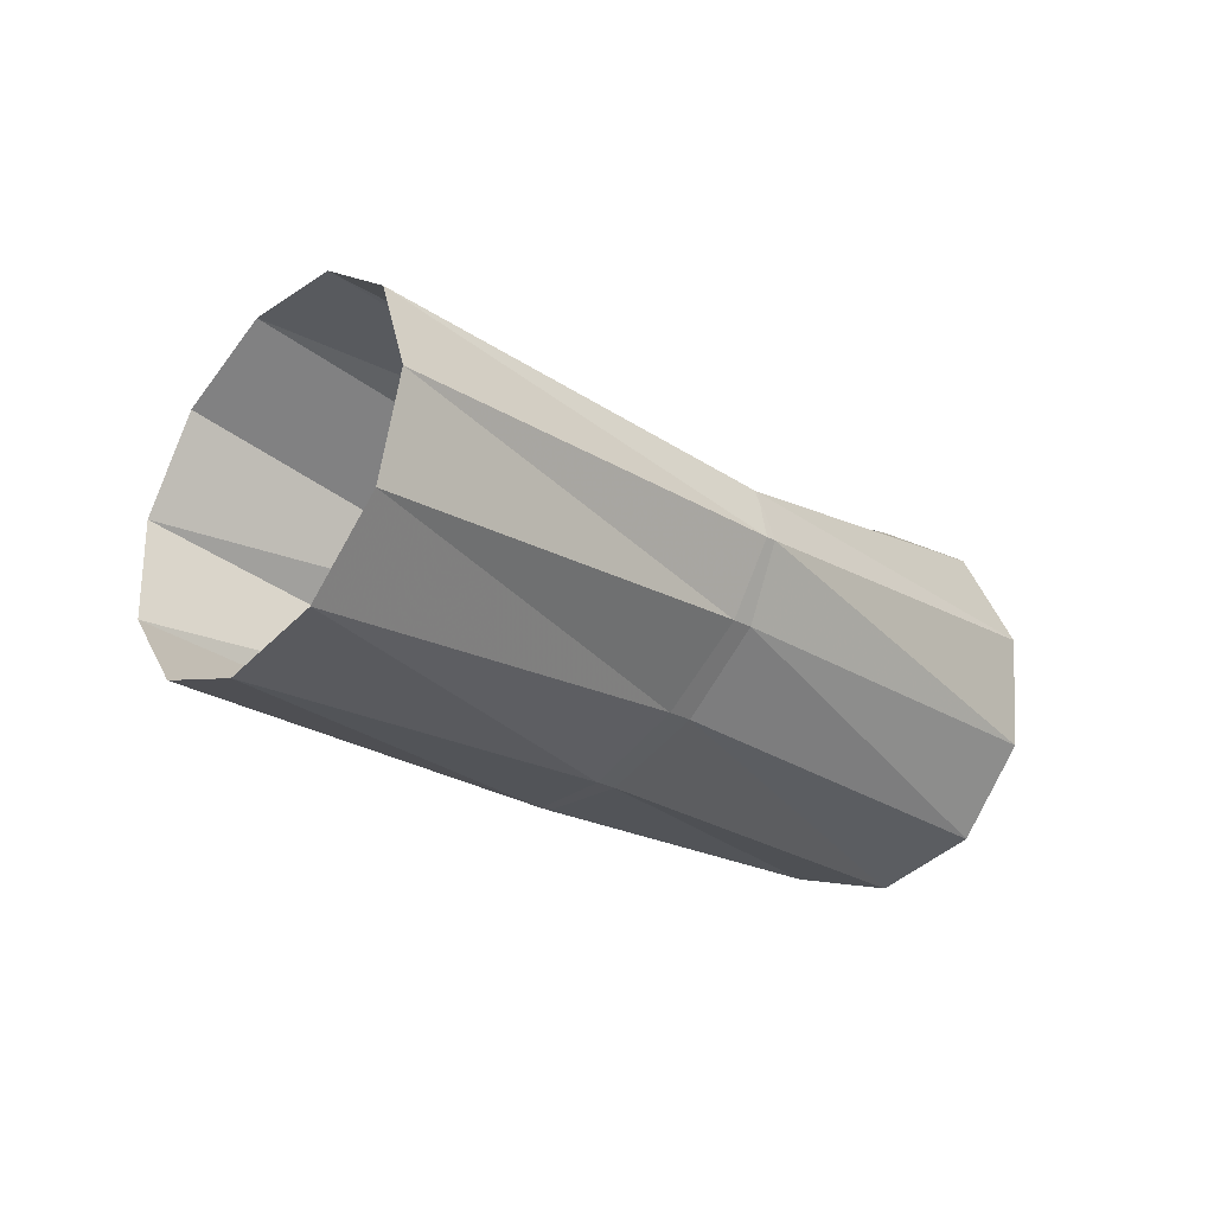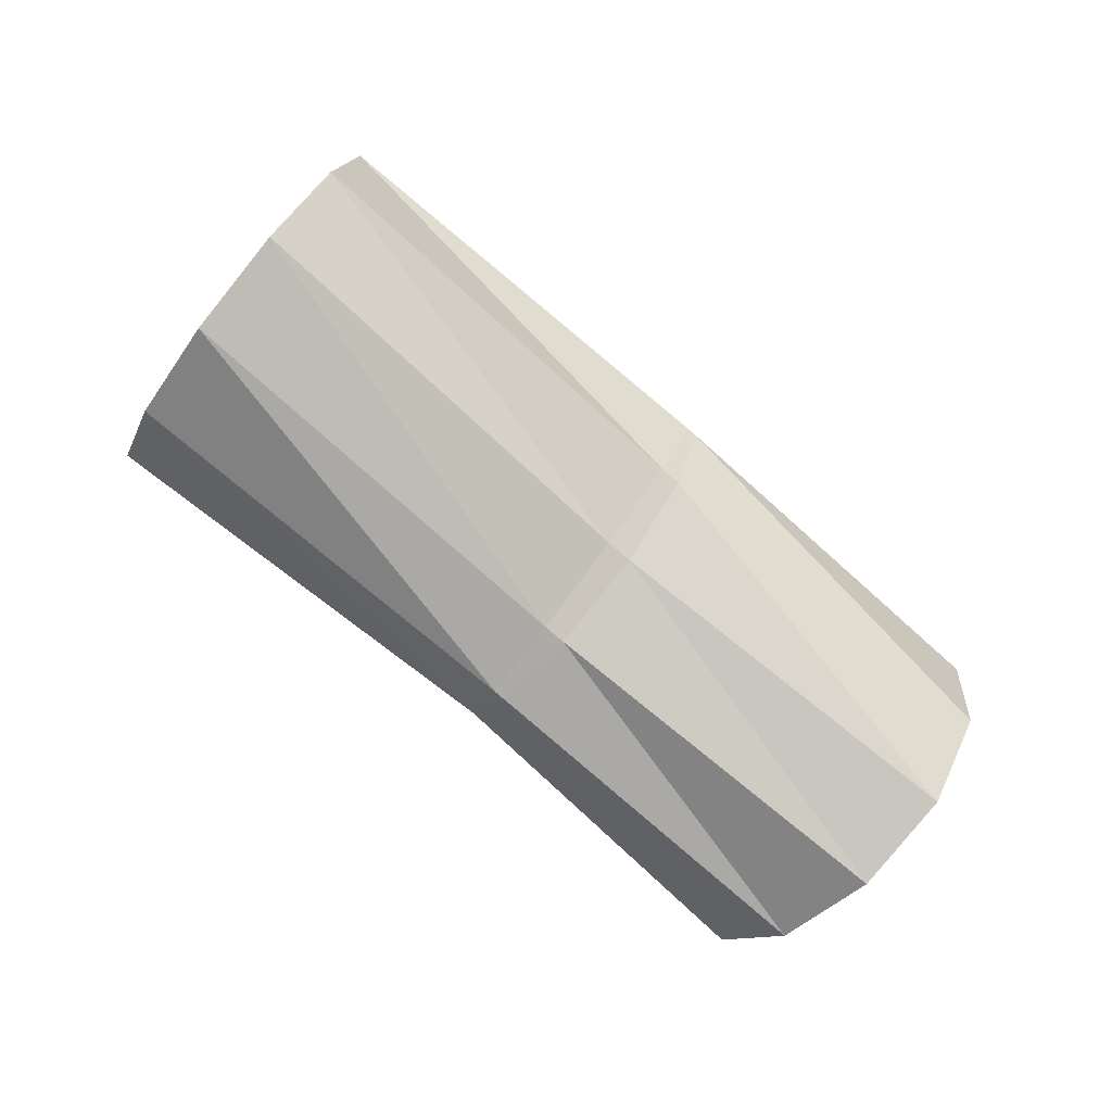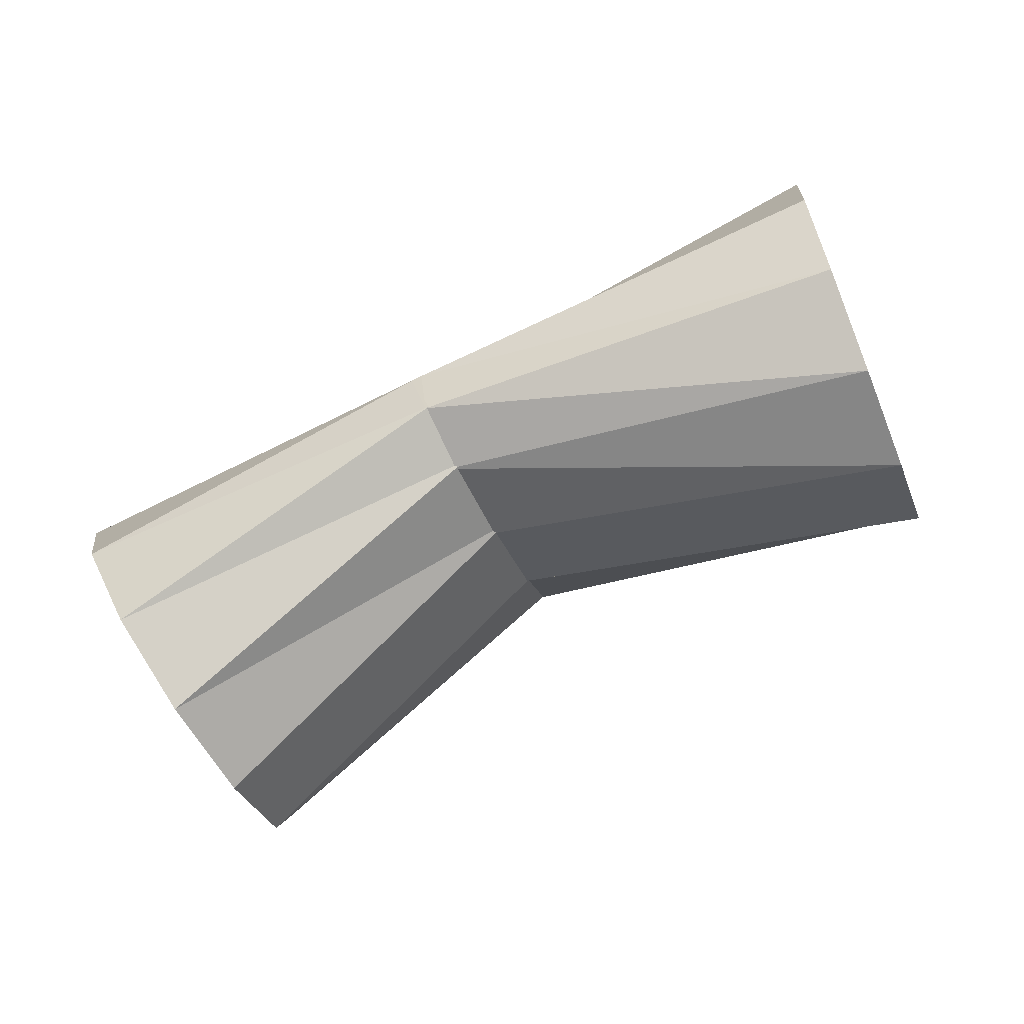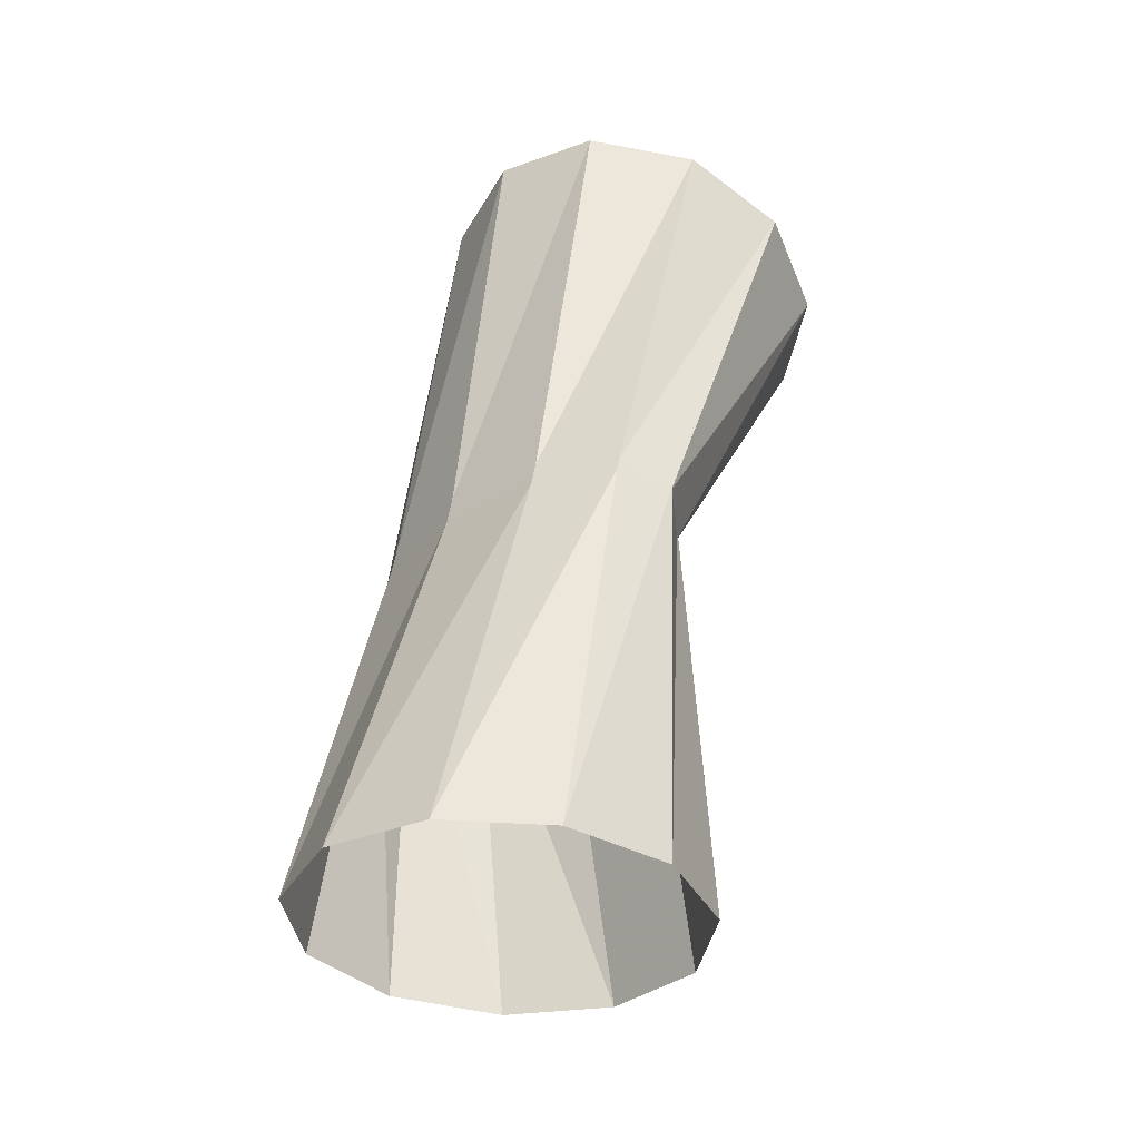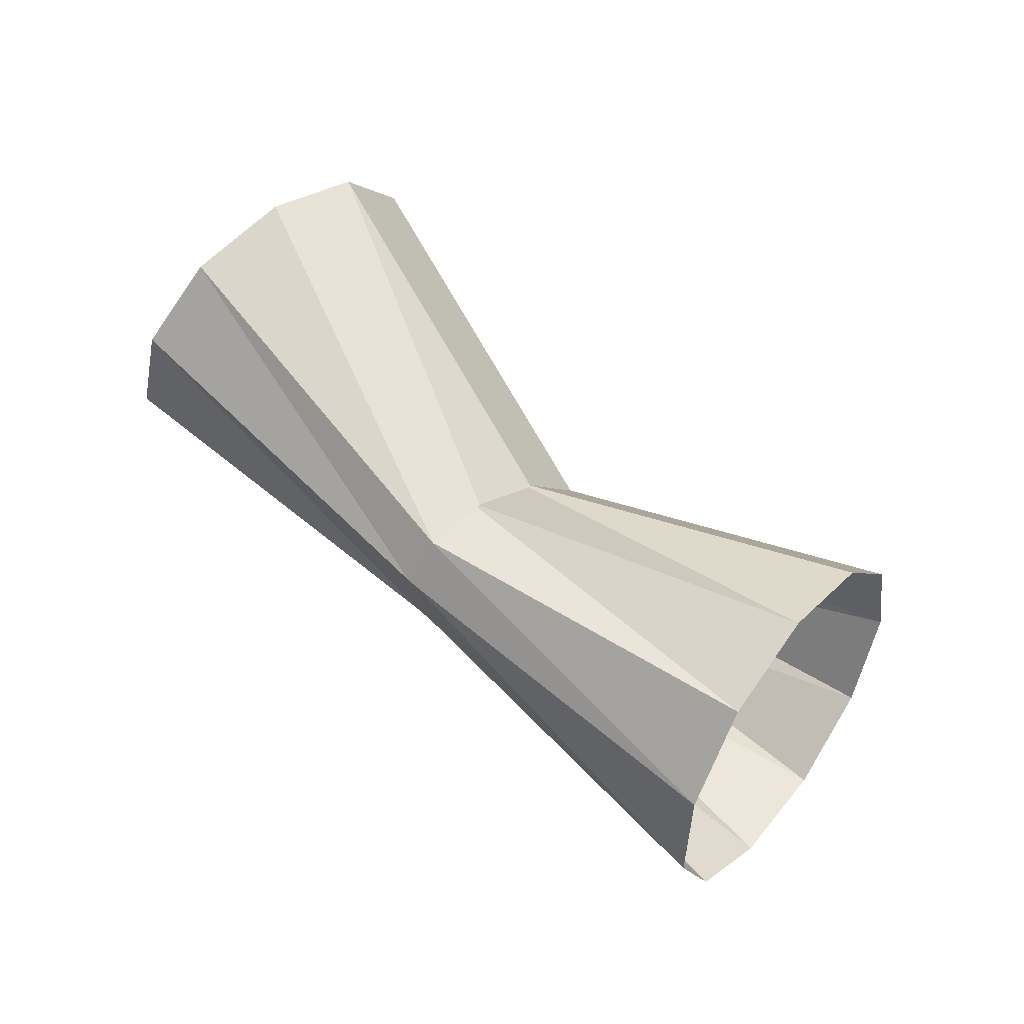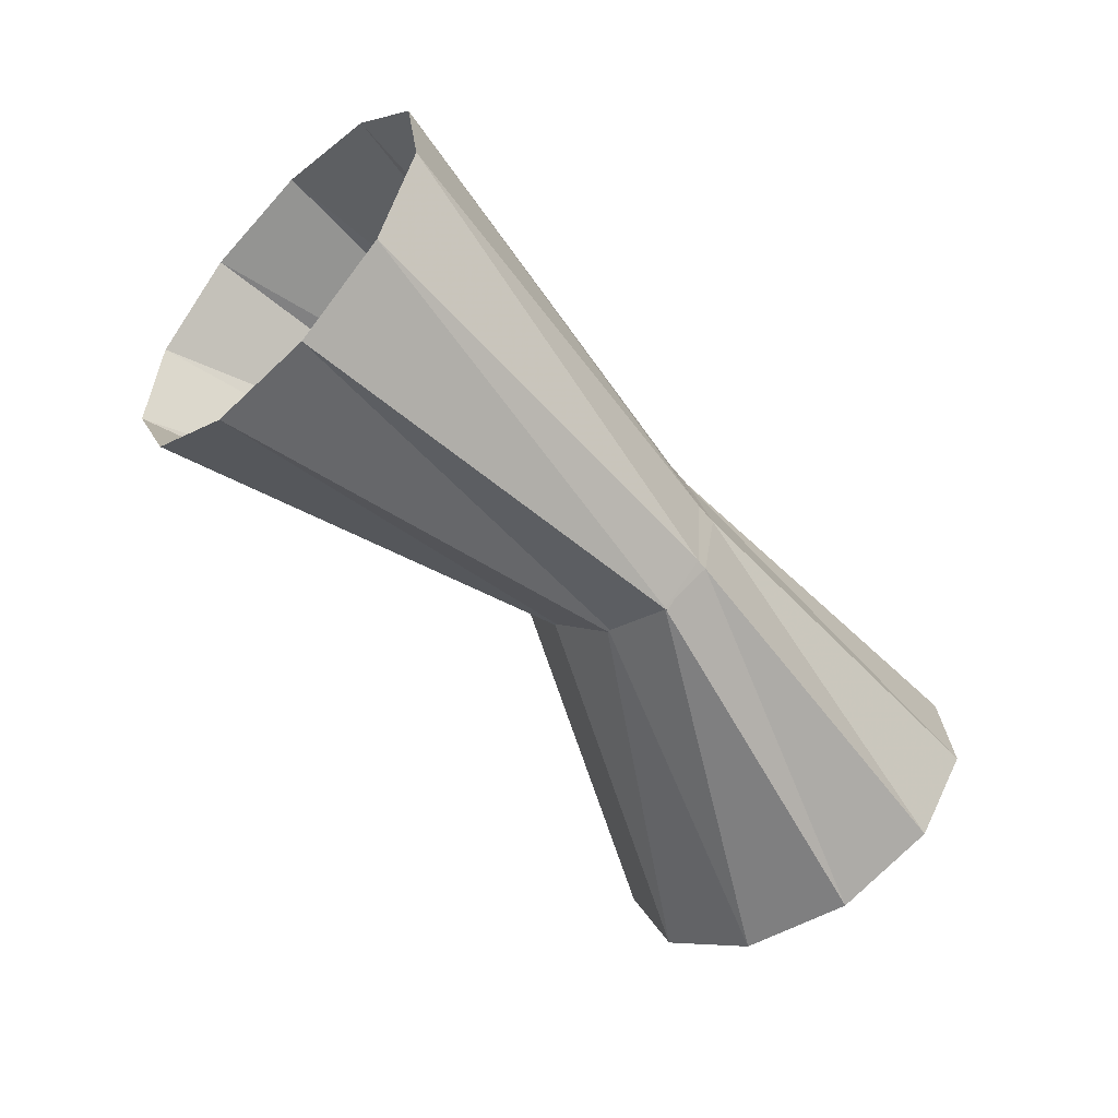
<metadata>
{"format":"obj","ext":"obj","renderer":"f3d","projection":"perspective","resolution":1024,"background":"white","views":[{"elev":-10.1,"azim":161.9,"up":"+Z"},{"elev":-61.4,"azim":166.7,"up":"+Z"},{"elev":9.2,"azim":-9.7,"up":"+Y"},{"elev":23.2,"azim":-89.8,"up":"+Y"},{"elev":44.7,"azim":-109.6,"up":"+Z"},{"elev":-22.7,"azim":124.3,"up":"+Y"}]}
</metadata>
<code>
g tube1
v 152.5 162.2 161.5
v 153.7 160 160.3
v 154.7 157.3 160.6
v 155.1 155.1 162.3
v 154.8 154 164.9
v 153.9 154.4 167.5
v 152.7 156.1 169.4
v 151.5 158.7 169.9
v 150.8 161.2 168.8
v 150.8 162.9 166.6
v 151.4 163.3 163.9
v 152.5 162.2 161.5
v 142.6 156.4 160.5
v 143.8 154.5 159
v 144.6 152.6 158.5
v 144.9 151.4 159.2
v 144.5 151.2 160.9
v 143.6 152.1 163
v 142.4 153.8 164.9
v 141.3 155.8 165.9
v 140.7 157.5 165.8
v 140.8 158.2 164.5
v 141.5 157.8 162.6
v 142.6 156.4 160.5
v 142 156.1 160.4
v 143.2 154.2 158.9
v 144.4 152.5 158.5
v 145 151.4 159.2
v 144.9 151.4 161
v 144.2 152.4 163.1
v 143 154.1 165
v 141.7 156 166
v 140.8 157.5 165.8
v 140.5 158.1 164.5
v 140.9 157.5 162.5
v 142 156.1 160.4
v 132.8 152.2 158.1
v 134.2 150.1 156.9
v 135.7 147.8 157.2
v 136.8 145.9 159
v 137.1 145.1 161.7
v 136.6 145.7 164.4
v 135.4 147.4 166.3
v 133.9 149.8 166.8
v 132.6 152 165.6
v 131.8 153.3 163.3
v 131.9 153.4 160.4
v 132.8 152.2 158.1
f 1 2 14
f 14 13 1
f 2 3 15
f 15 14 2
f 3 4 16
f 16 15 3
f 4 5 17
f 17 16 4
f 5 6 18
f 18 17 5
f 6 7 19
f 19 18 6
f 7 8 20
f 20 19 7
f 8 9 21
f 21 20 8
f 9 10 22
f 22 21 9
f 10 11 23
f 23 22 10
f 11 12 24
f 24 23 11
f 13 14 26
f 26 25 13
f 14 15 27
f 27 26 14
f 15 16 28
f 28 27 15
f 16 17 29
f 29 28 16
f 17 18 30
f 30 29 17
f 18 19 31
f 31 30 18
f 19 20 32
f 32 31 19
f 20 21 33
f 33 32 20
f 21 22 34
f 34 33 21
f 22 23 35
f 35 34 22
f 23 24 36
f 36 35 23
f 25 26 38
f 38 37 25
f 26 27 39
f 39 38 26
f 27 28 40
f 40 39 27
f 28 29 41
f 41 40 28
f 29 30 42
f 42 41 29
f 30 31 43
f 43 42 30
f 31 32 44
f 44 43 31
f 32 33 45
f 45 44 32
f 33 34 46
f 46 45 33
f 34 35 47
f 47 46 34
f 35 36 48
f 48 47 35
g

</code>
